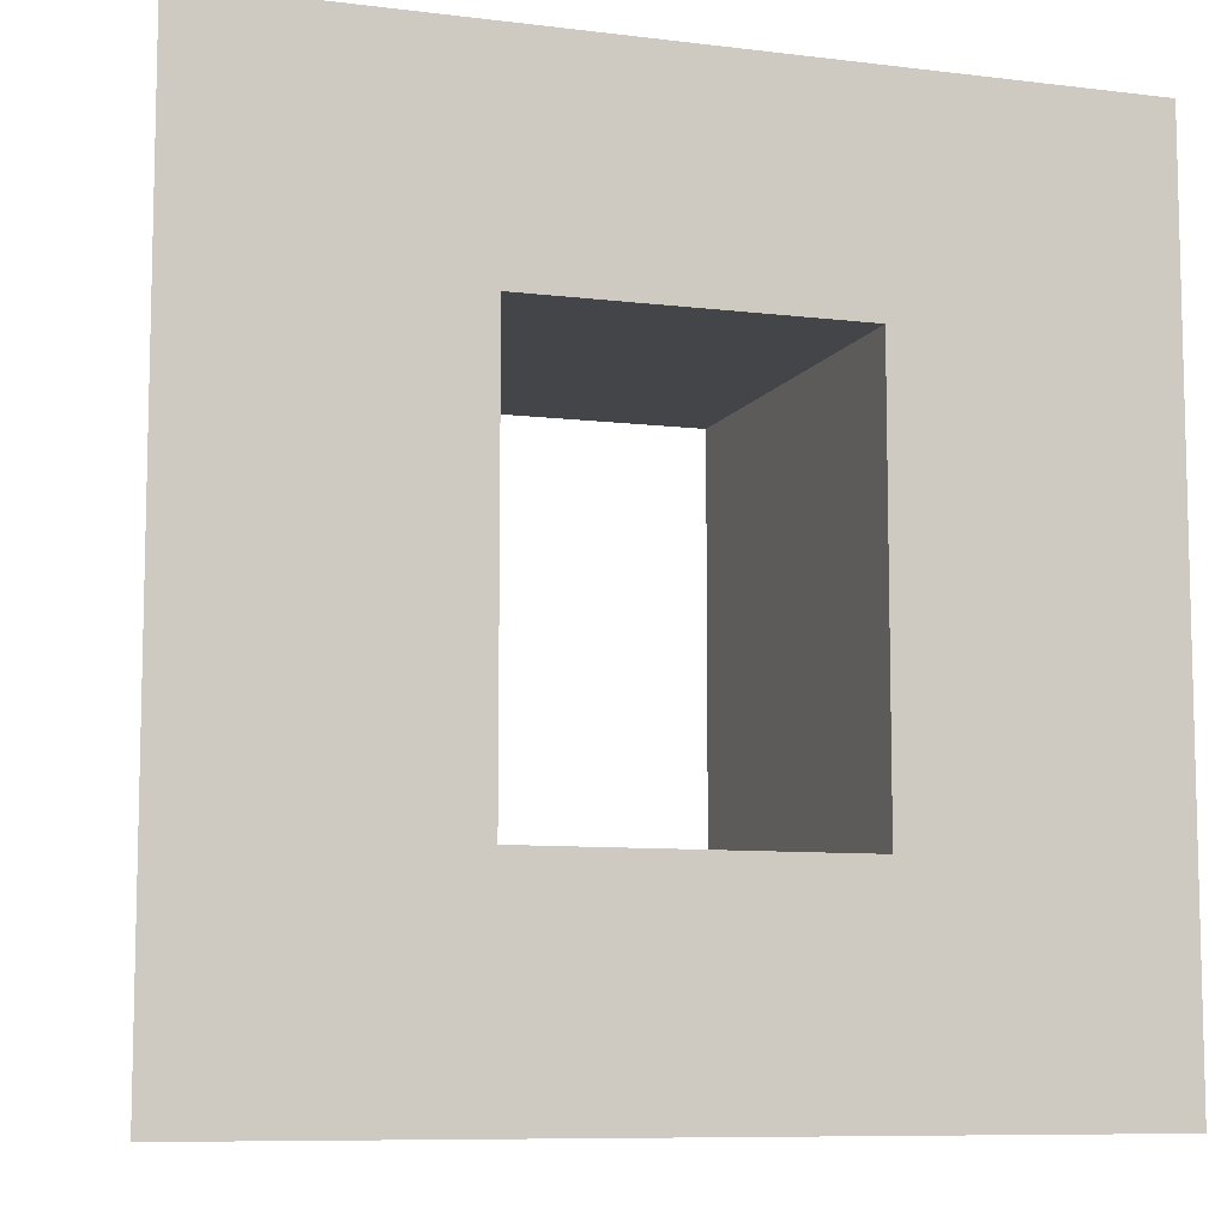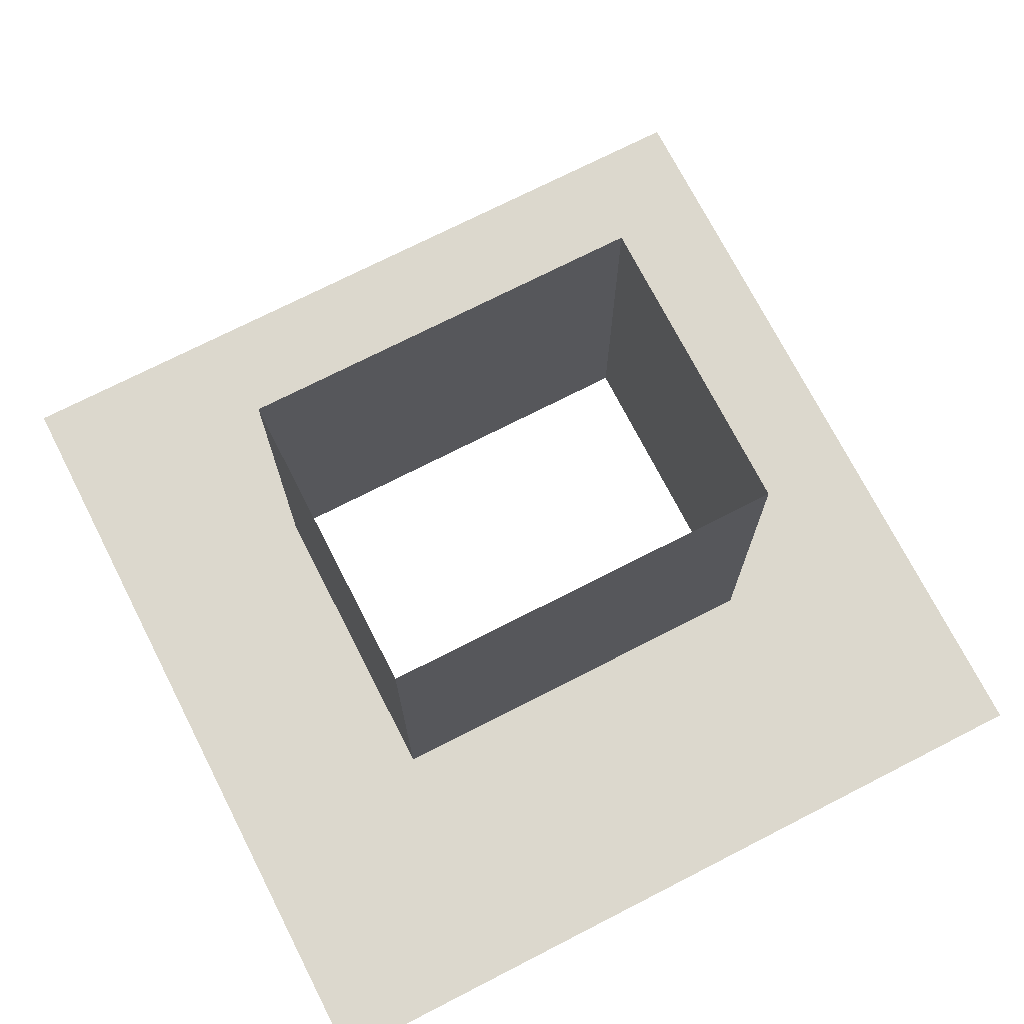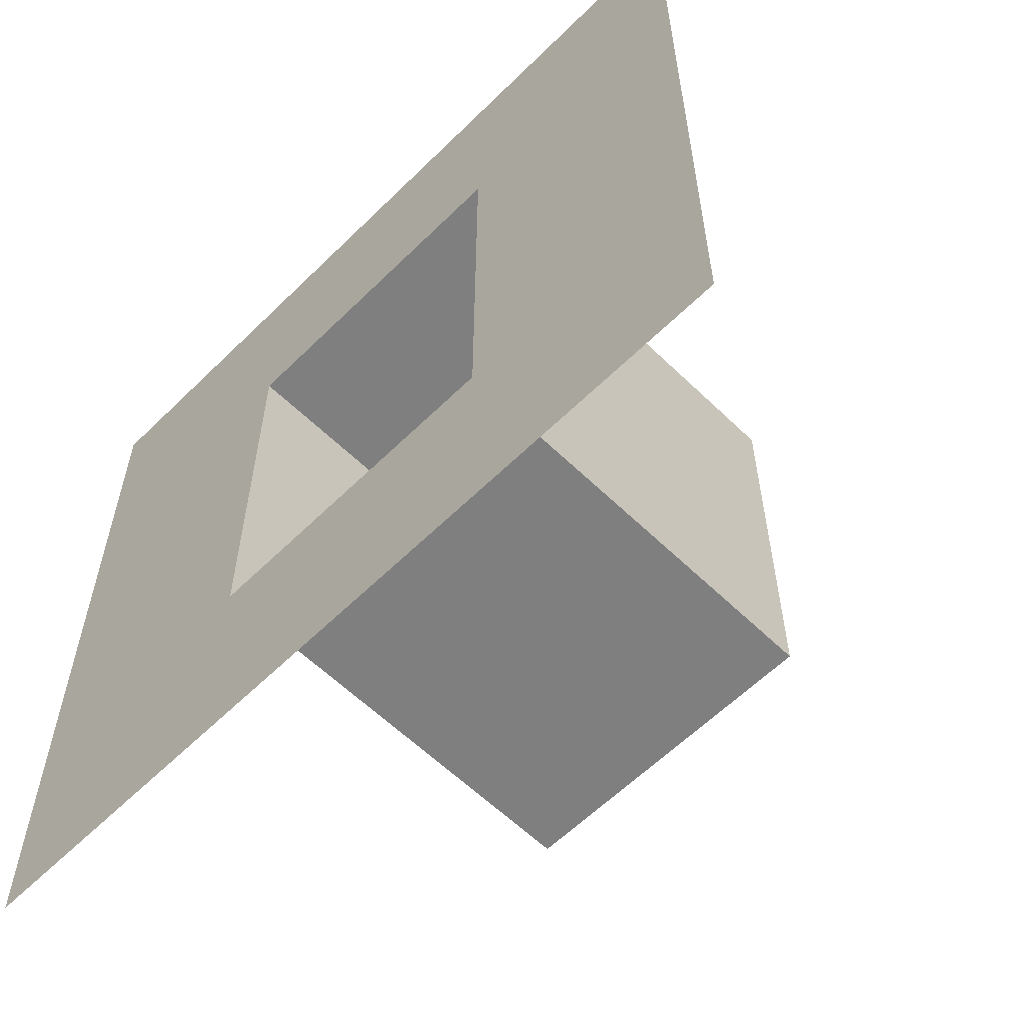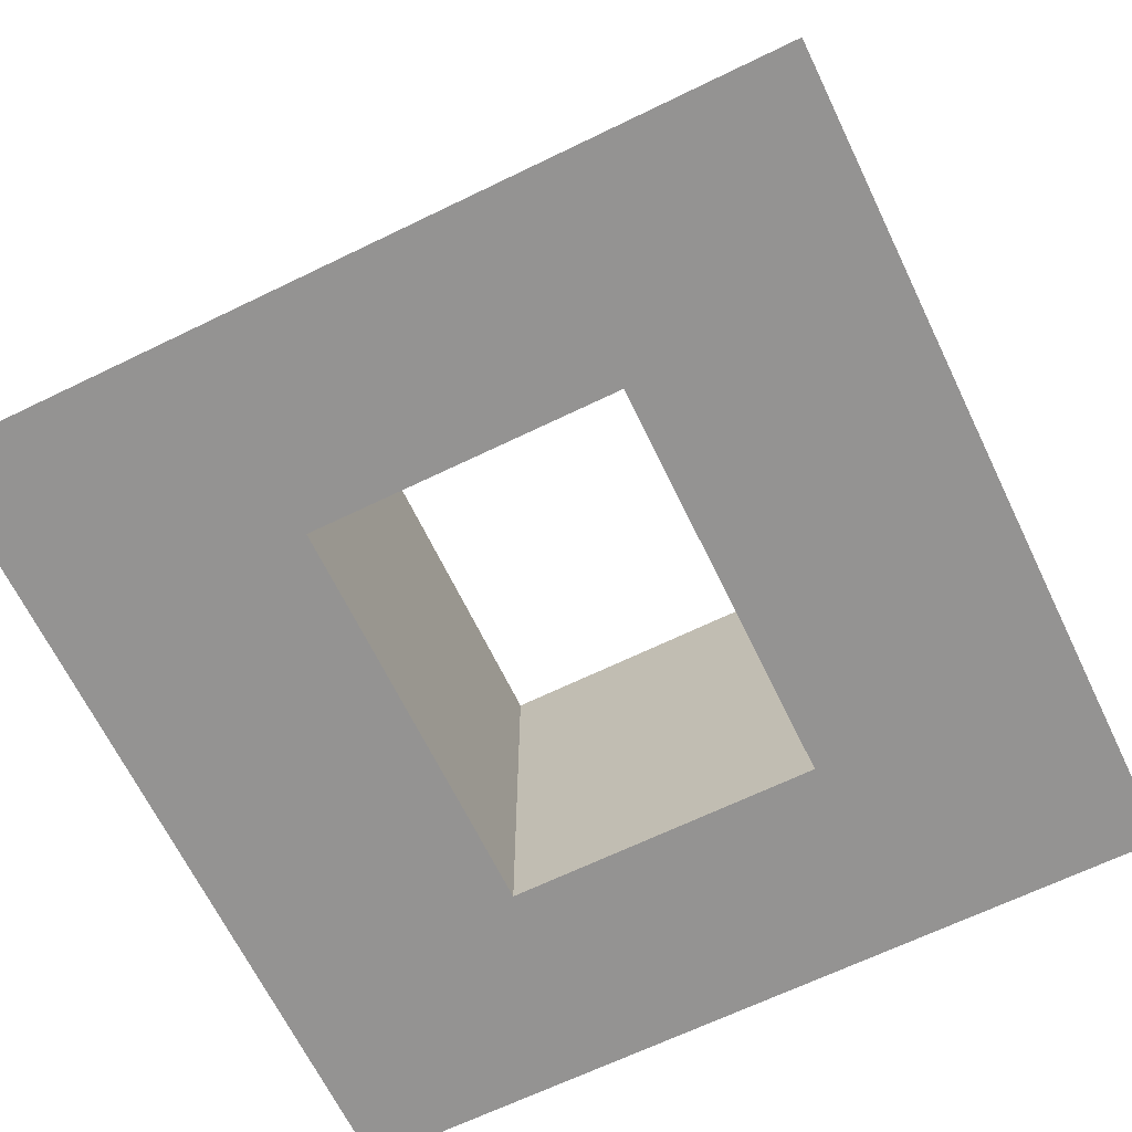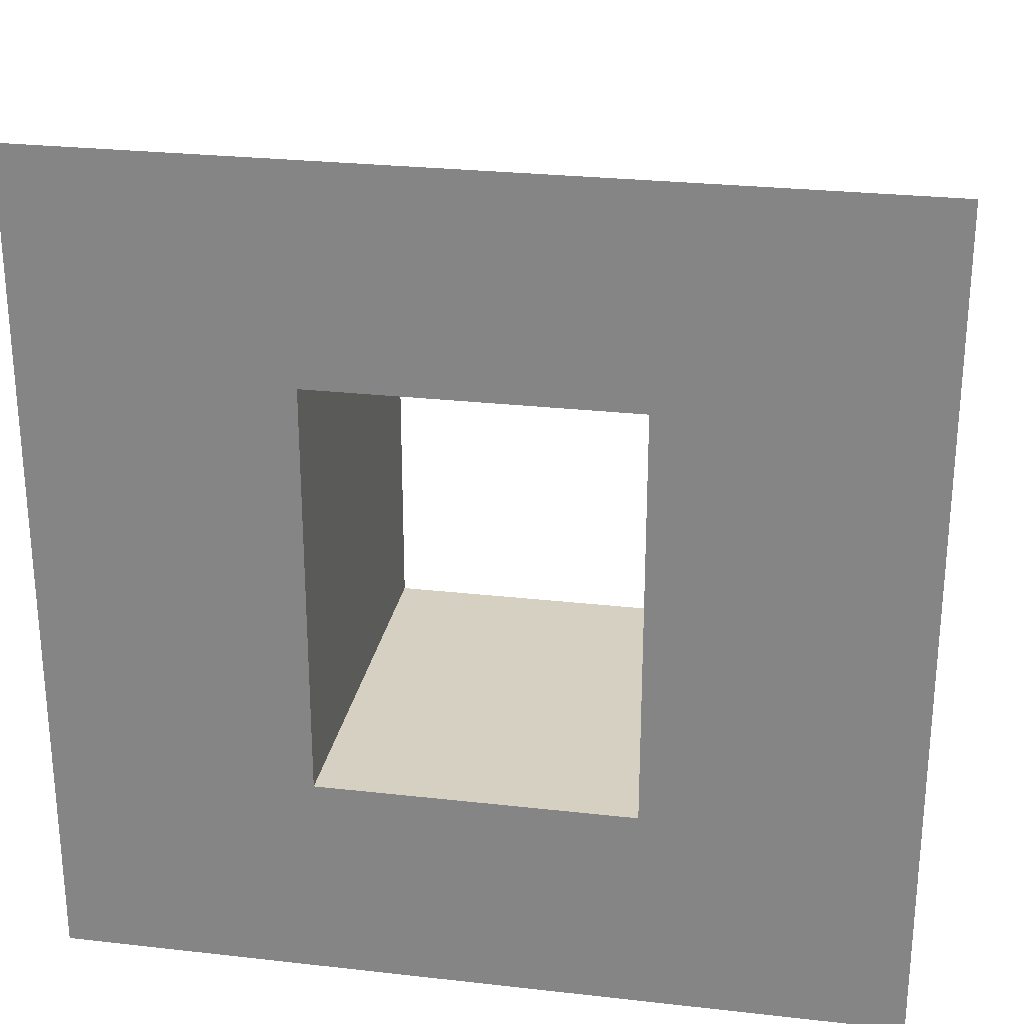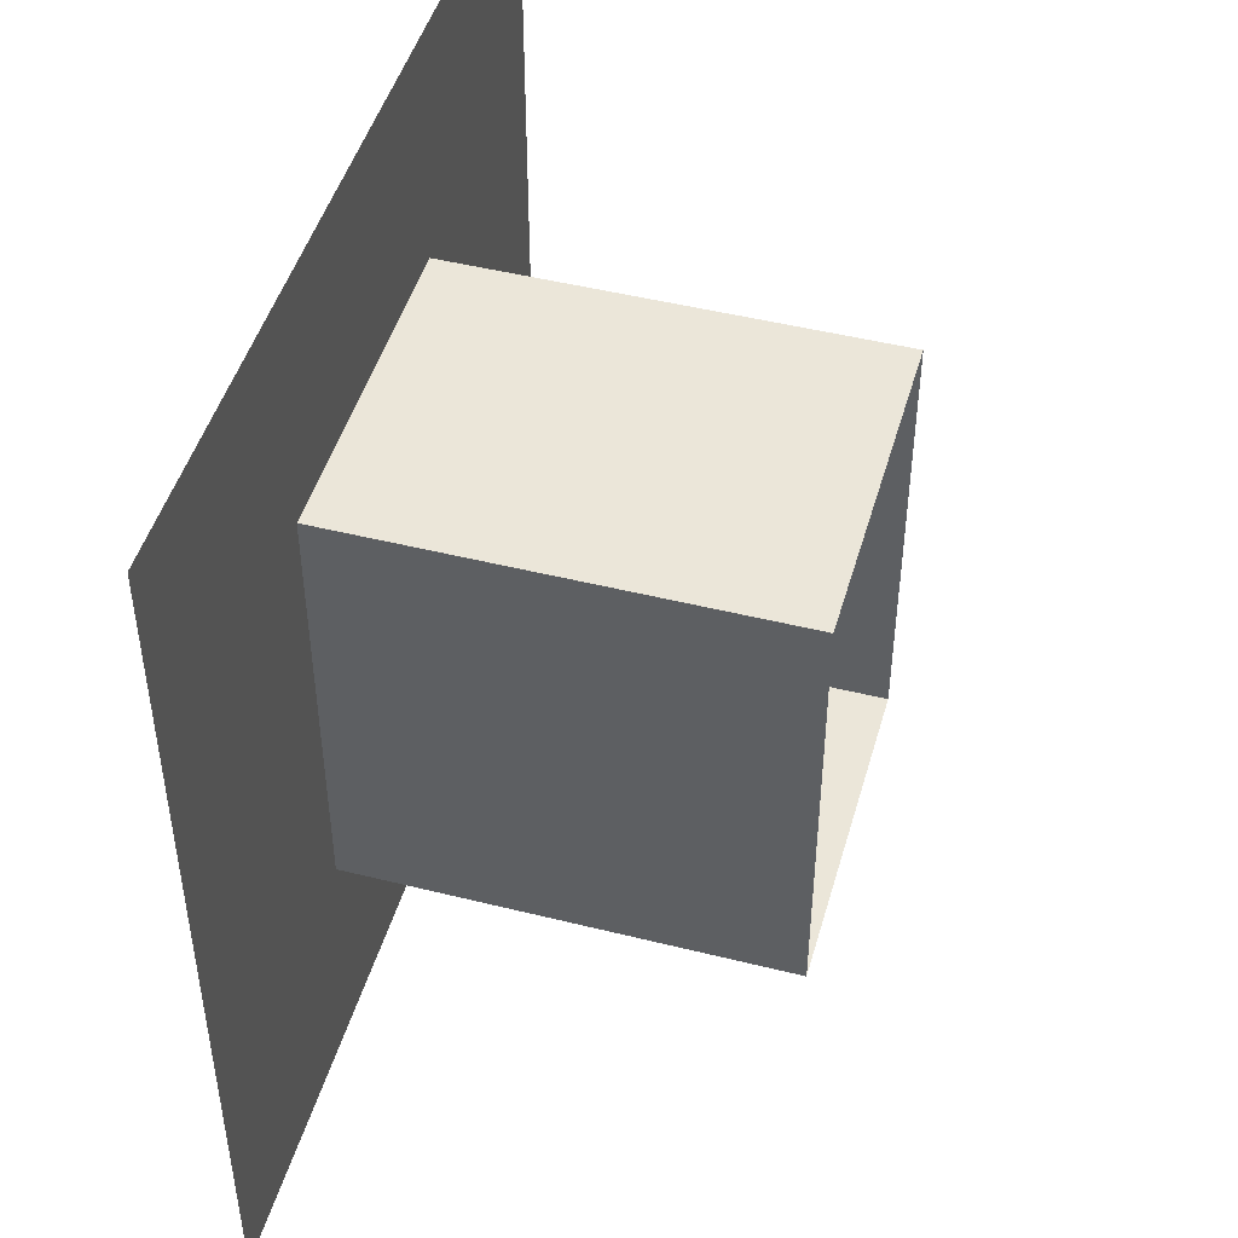
<metadata>
{"format":"obj","ext":"obj","renderer":"f3d","projection":"perspective","resolution":1024,"background":"white","views":[{"elev":-8.7,"azim":-18.4,"up":"+Z"},{"elev":72.6,"azim":62.9,"up":"+Y"},{"elev":-59.8,"azim":45.2,"up":"+Z"},{"elev":-66.8,"azim":25.9,"up":"+Y"},{"elev":26.5,"azim":10.1,"up":"+Z"},{"elev":47.2,"azim":105.8,"up":"+Z"}]}
</metadata>
<code>
v 4e-06 4.414 0
v 4e-06 4.414 -5
v 5 4.414 0
v 5 4.414 -5
v 3.435 4.414 -1.262
v 1.565 4.414 -1.262
v 1.565 4.414 -3.738
v 3.435 4.414 -3.738
v 3.435 6.845 -1.262
v 1.565 6.845 -1.262
v 1.565 6.845 -3.738
v 3.435 6.845 -3.738
f 3 1 6 5
f 1 2 7 6
f 2 4 8 7
f 4 3 5 8
f 5 6 10 9
f 6 7 11 10
f 7 8 12 11
f 8 5 9 12

</code>
